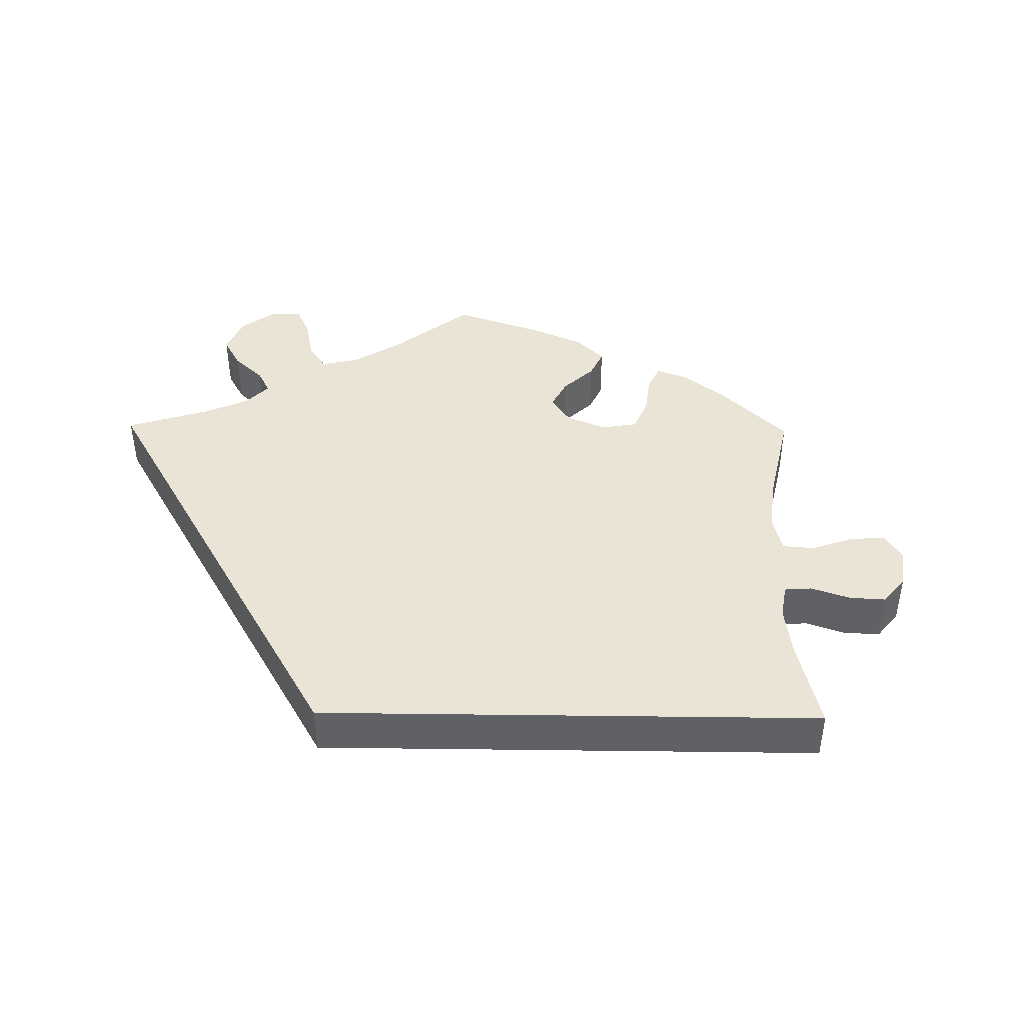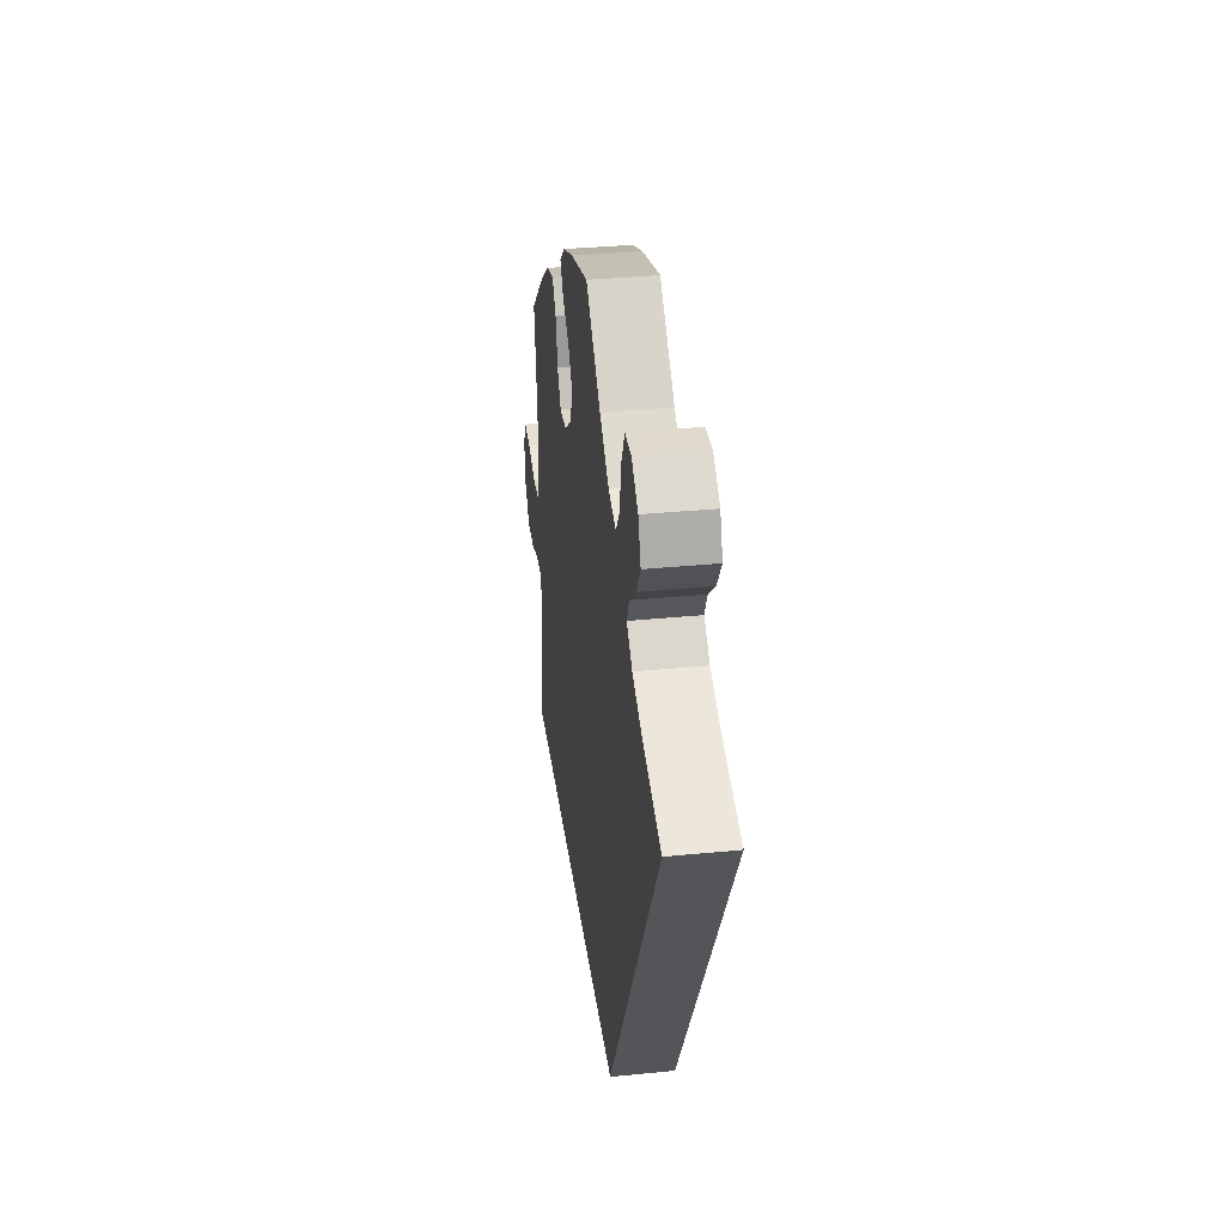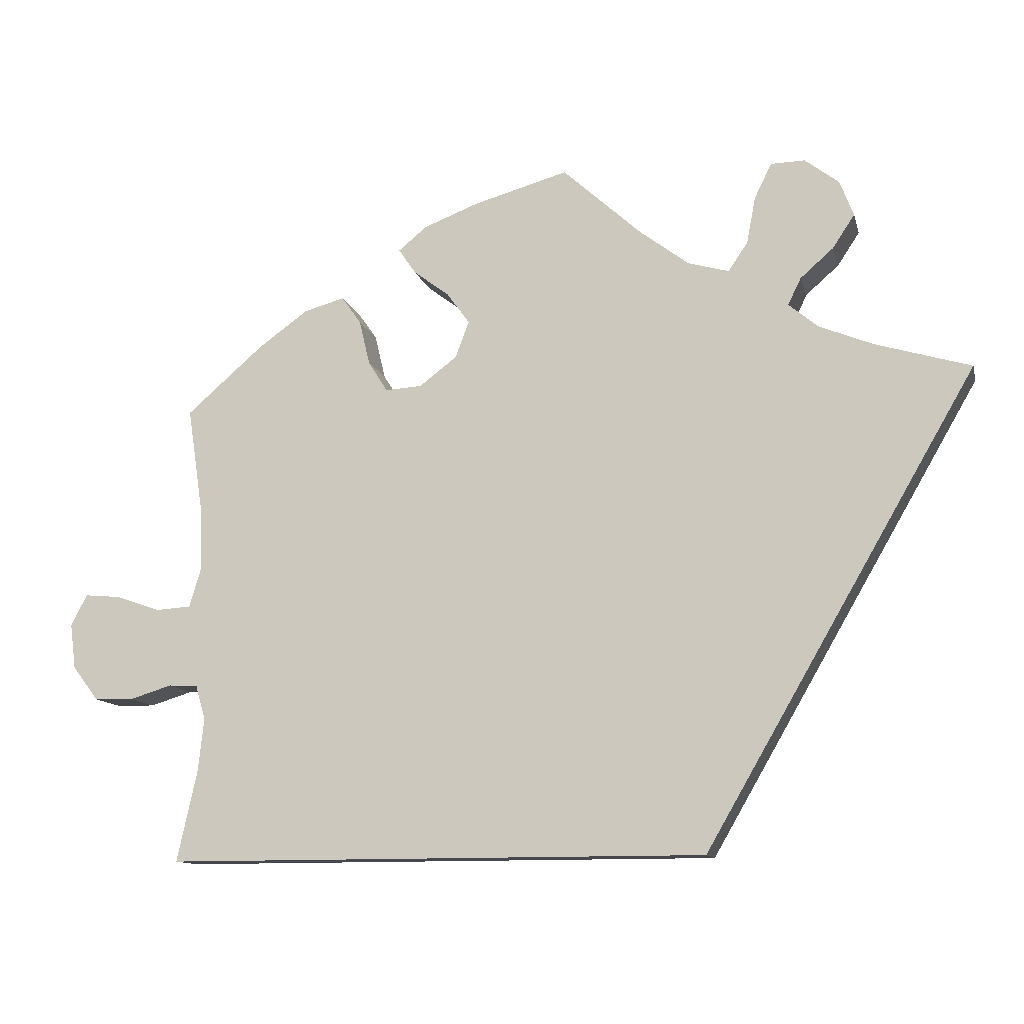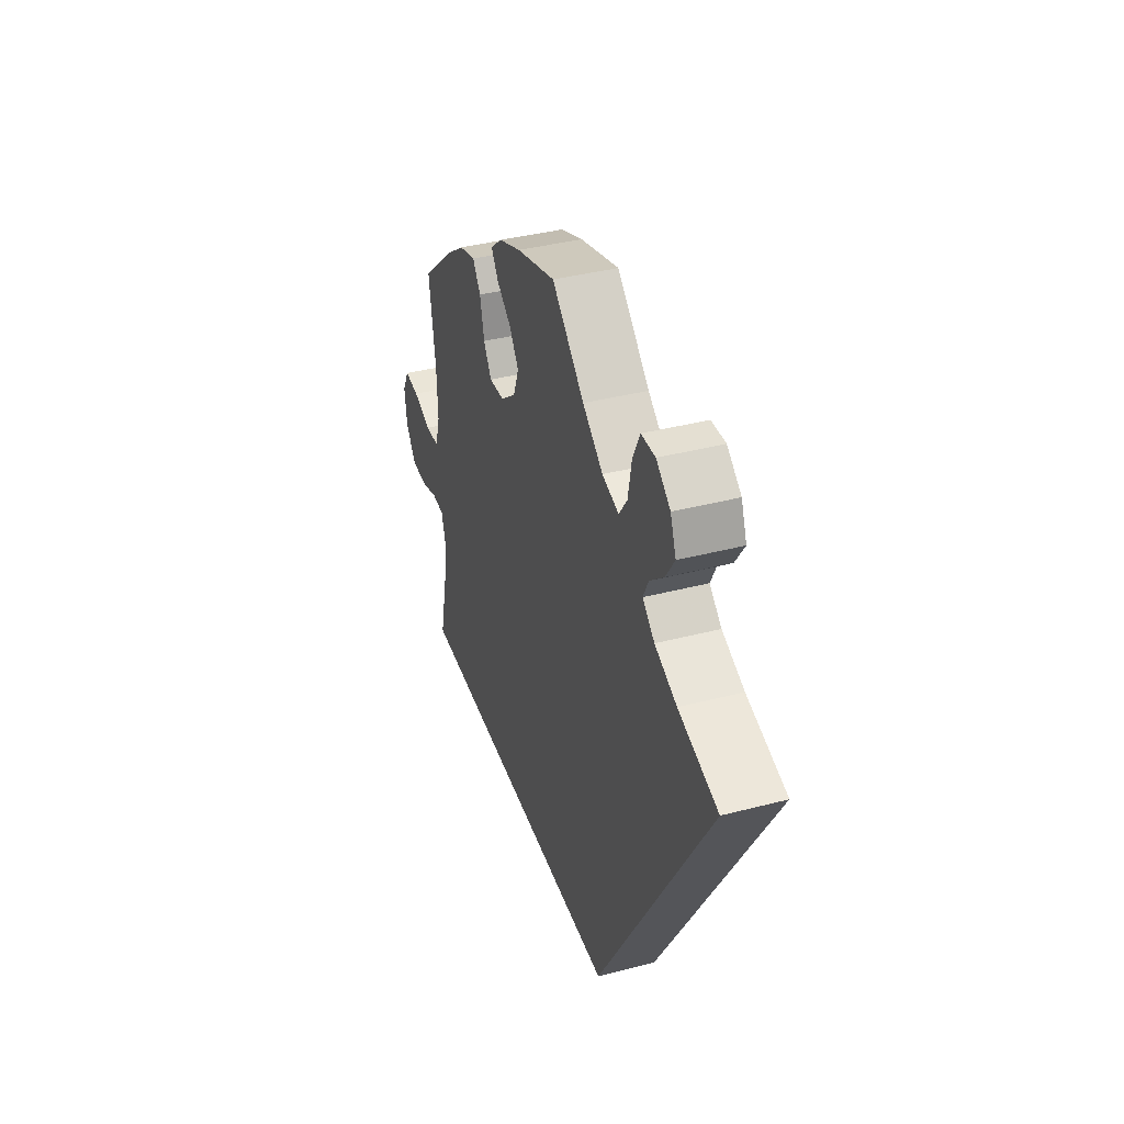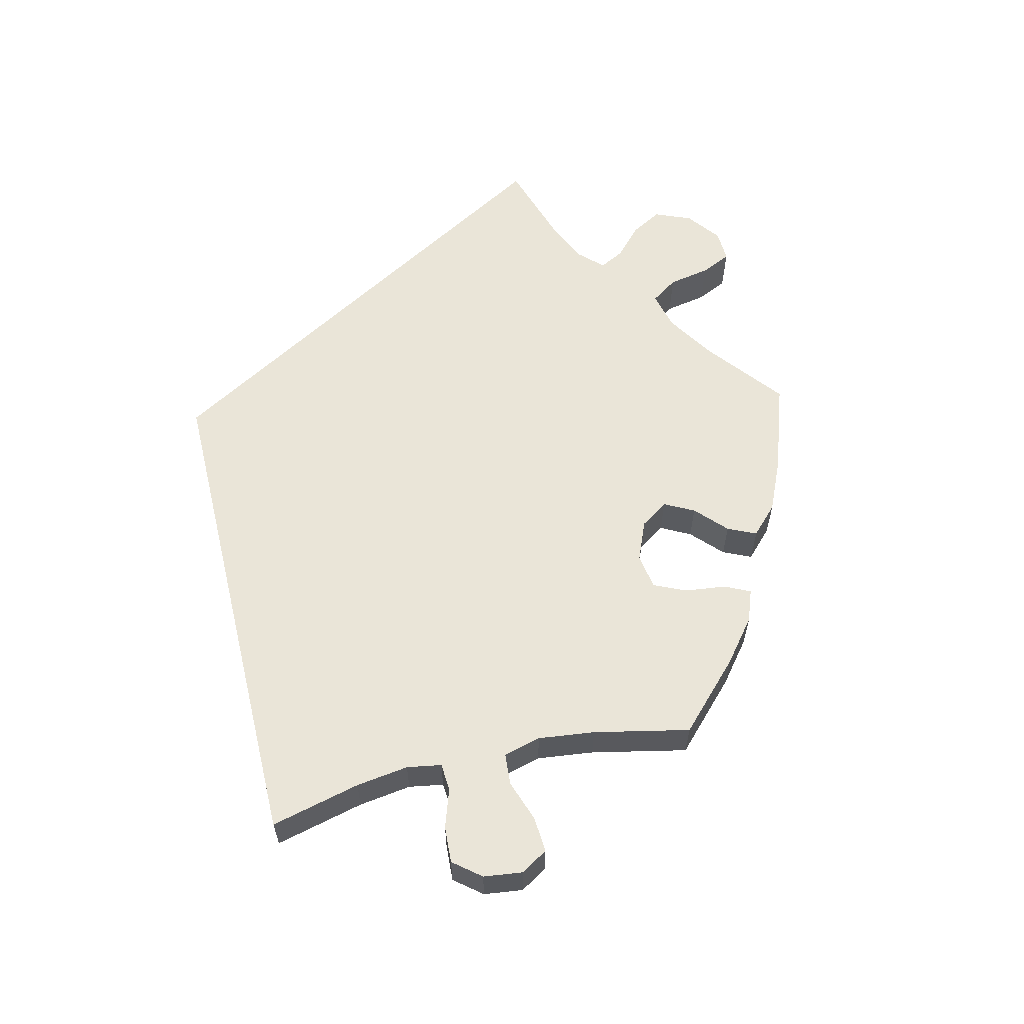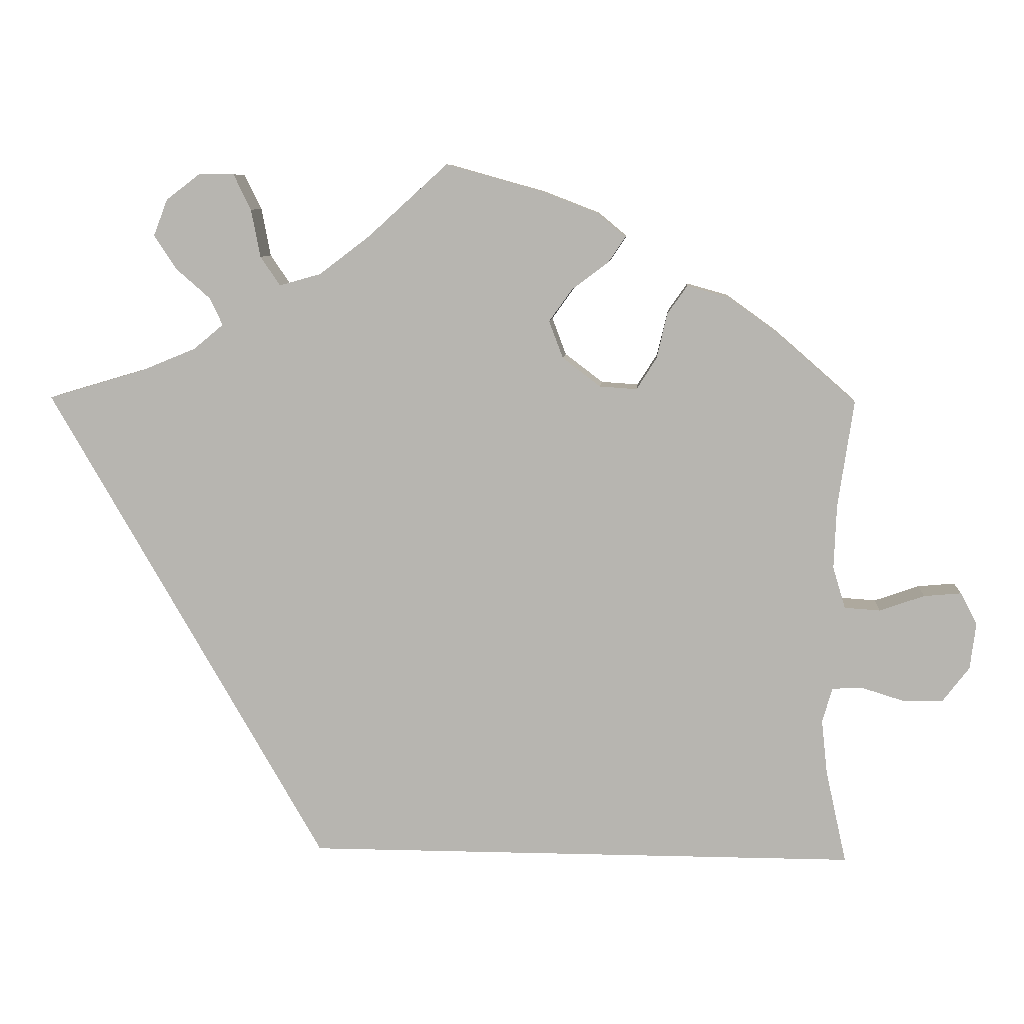
<metadata>
{"format":"obj","ext":"obj","renderer":"f3d","projection":"perspective","resolution":1024,"background":"white","views":[{"elev":42.7,"azim":-119.2,"up":"+Y"},{"elev":34.3,"azim":-97.6,"up":"+Z"},{"elev":-11.8,"azim":-166.6,"up":"+Z"},{"elev":38.6,"azim":-108.2,"up":"+Z"},{"elev":59.6,"azim":-43.7,"up":"+Y"},{"elev":8.1,"azim":4.3,"up":"+Z"}]}
</metadata>
<code>
v -0.501 0.07 0.288
v -0.383 0.07 0.323
v -0.317 0.07 0.35
v -0.281 0.07 0.38
v -0.297 0.07 0.413
v -0.338 0.07 0.449
v -0.365 0.07 0.49
v -0.348 0.07 0.534
v -0.306 0.07 0.566
v -0.264 0.07 0.565
v -0.243 0.07 0.522
v -0.232 0.07 0.464
v -0.208 0.07 0.429
v -0.158 0.07 0.443
v -0.097 0.07 0.489
v 0 0.07 0.577
v 0.117 0.07 0.544
v 0.184 0.07 0.518
v 0.219 0.07 0.489
v 0.198 0.07 0.458
v 0.154 0.07 0.425
v 0.126 0.07 0.386
v 0.143 0.07 0.341
v 0.189 0.07 0.306
v 0.234 0.07 0.303
v 0.258 0.07 0.341
v 0.271 0.07 0.396
v 0.295 0.07 0.43
v 0.345 0.07 0.416
v 0.406 0.07 0.372
v 0.501 0.07 0.289
v 0.482 0.07 0.16
v 0.479 0.07 0.083
v 0.494 0.07 0.033
v 0.537 0.07 0.03
v 0.591 0.07 0.049
v 0.636 0.07 0.053
v 0.656 0.07 0.015
v 0.649 0.07 -0.041
v 0.617 0.07 -0.083
v 0.569 0.07 -0.084
v 0.517 0.07 -0.068
v 0.481 0.07 -0.07
v 0.469 0.07 -0.112
v 0.476 0.07 -0.177
v 0.501 0.07 -0.29
v -0.167 0.07 -0.29
v -0.501 0 0.288
v -0.383 0 0.323
v -0.317 0 0.35
v -0.281 0 0.38
v -0.297 0 0.413
v -0.338 0 0.449
v -0.365 0 0.49
v -0.348 0 0.534
v -0.306 0 0.566
v -0.264 0 0.565
v -0.243 0 0.522
v -0.232 0 0.464
v -0.208 0 0.429
v -0.158 0 0.443
v -0.097 0 0.489
v 0 0 0.577
v 0.117 0 0.544
v 0.184 0 0.518
v 0.219 0 0.489
v 0.198 0 0.458
v 0.154 0 0.425
v 0.126 0 0.386
v 0.143 0 0.341
v 0.189 0 0.306
v 0.234 0 0.303
v 0.258 0 0.341
v 0.271 0 0.396
v 0.295 0 0.43
v 0.345 0 0.416
v 0.406 0 0.372
v 0.501 0 0.289
v 0.482 0 0.16
v 0.479 0 0.083
v 0.494 0 0.033
v 0.537 0 0.03
v 0.591 0 0.049
v 0.636 0 0.053
v 0.656 0 0.015
v 0.649 0 -0.041
v 0.617 0 -0.083
v 0.569 0 -0.084
v 0.517 0 -0.068
v 0.481 0 -0.07
v 0.469 0 -0.112
v 0.476 0 -0.177
v 0.501 0 -0.29
v -0.167 0 -0.29
f 45 46 47 1
f 44 45 1 2
f 43 44 2 3
f 42 43 3 4
f 41 42 4 5
f 35 36 37 38
f 34 35 38 39
f 29 30 31 32
f 29 32 33
f 26 27 28 29
f 25 26 29 33
f 24 25 33 34
f 18 19 20 21
f 18 21 22
f 15 16 17 18
f 14 15 18 22
f 13 14 22 23
f 9 10 11 12
f 9 12 13
f 8 9 13
f 7 8 13
f 6 7 13
f 34 39 40 41
f 23 24 34 41
f 13 23 41
f 5 6 13 41
f 48 94 93 92
f 49 48 92 91
f 50 49 91 90
f 51 50 90 89
f 52 51 89 88
f 85 84 83 82
f 86 85 82 81
f 79 78 77 76
f 80 79 76
f 76 75 74 73
f 80 76 73 72
f 81 80 72 71
f 68 67 66 65
f 69 68 65
f 65 64 63 62
f 69 65 62 61
f 70 69 61 60
f 59 58 57 56
f 60 59 56
f 60 56 55
f 60 55 54
f 60 54 53
f 88 87 86 81
f 88 81 71 70
f 88 70 60
f 88 60 53 52
f 1 48 49 2
f 2 49 50 3
f 3 50 51 4
f 4 51 52 5
f 5 52 53 6
f 6 53 54 7
f 7 54 55 8
f 8 55 56 9
f 9 56 57 10
f 10 57 58 11
f 11 58 59 12
f 12 59 60 13
f 13 60 61 14
f 14 61 62 15
f 15 62 63 16
f 16 63 64 17
f 17 64 65 18
f 18 65 66 19
f 19 66 67 20
f 20 67 68 21
f 21 68 69 22
f 22 69 70 23
f 23 70 71 24
f 24 71 72 25
f 25 72 73 26
f 26 73 74 27
f 27 74 75 28
f 28 75 76 29
f 29 76 77 30
f 30 77 78 31
f 31 78 79 32
f 32 79 80 33
f 33 80 81 34
f 34 81 82 35
f 35 82 83 36
f 36 83 84 37
f 37 84 85 38
f 38 85 86 39
f 39 86 87 40
f 40 87 88 41
f 41 88 89 42
f 42 89 90 43
f 43 90 91 44
f 44 91 92 45
f 45 92 93 46
f 46 93 94 47
f 47 94 48 1

</code>
